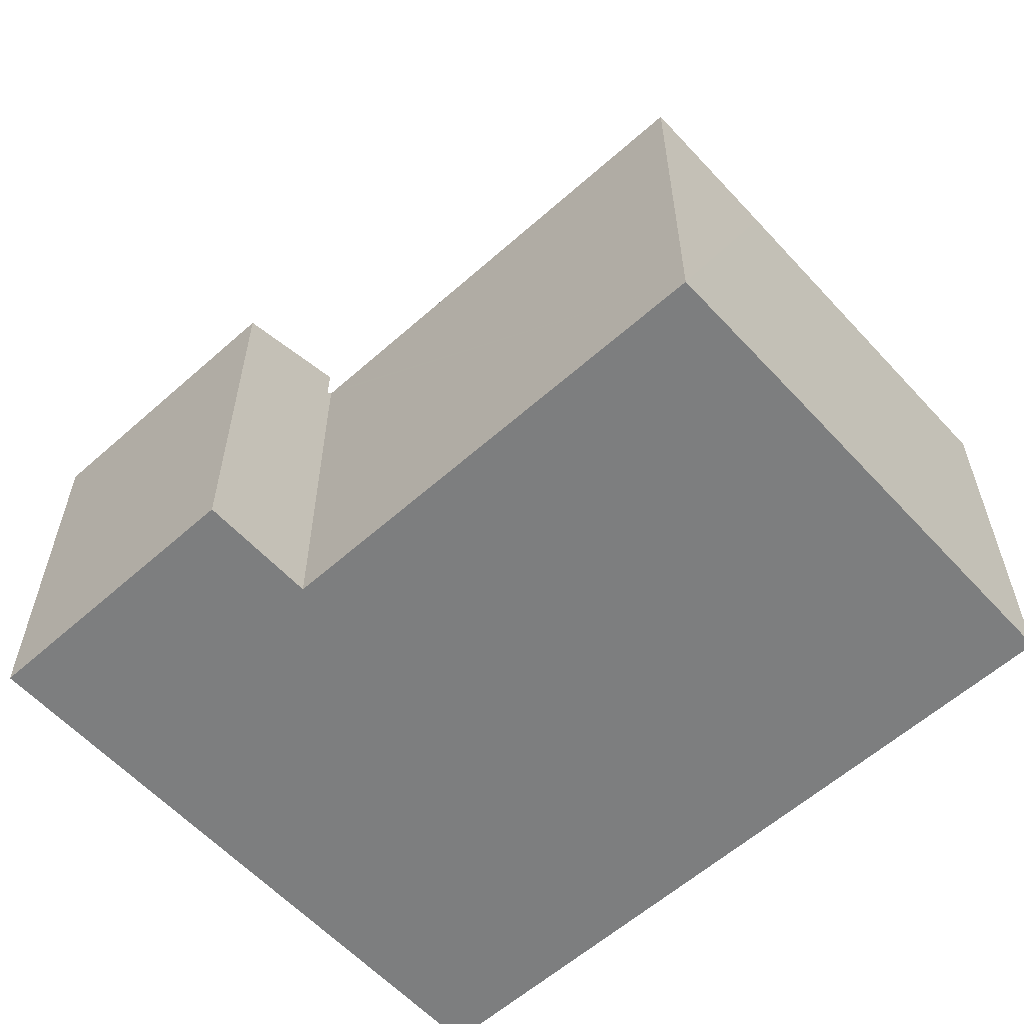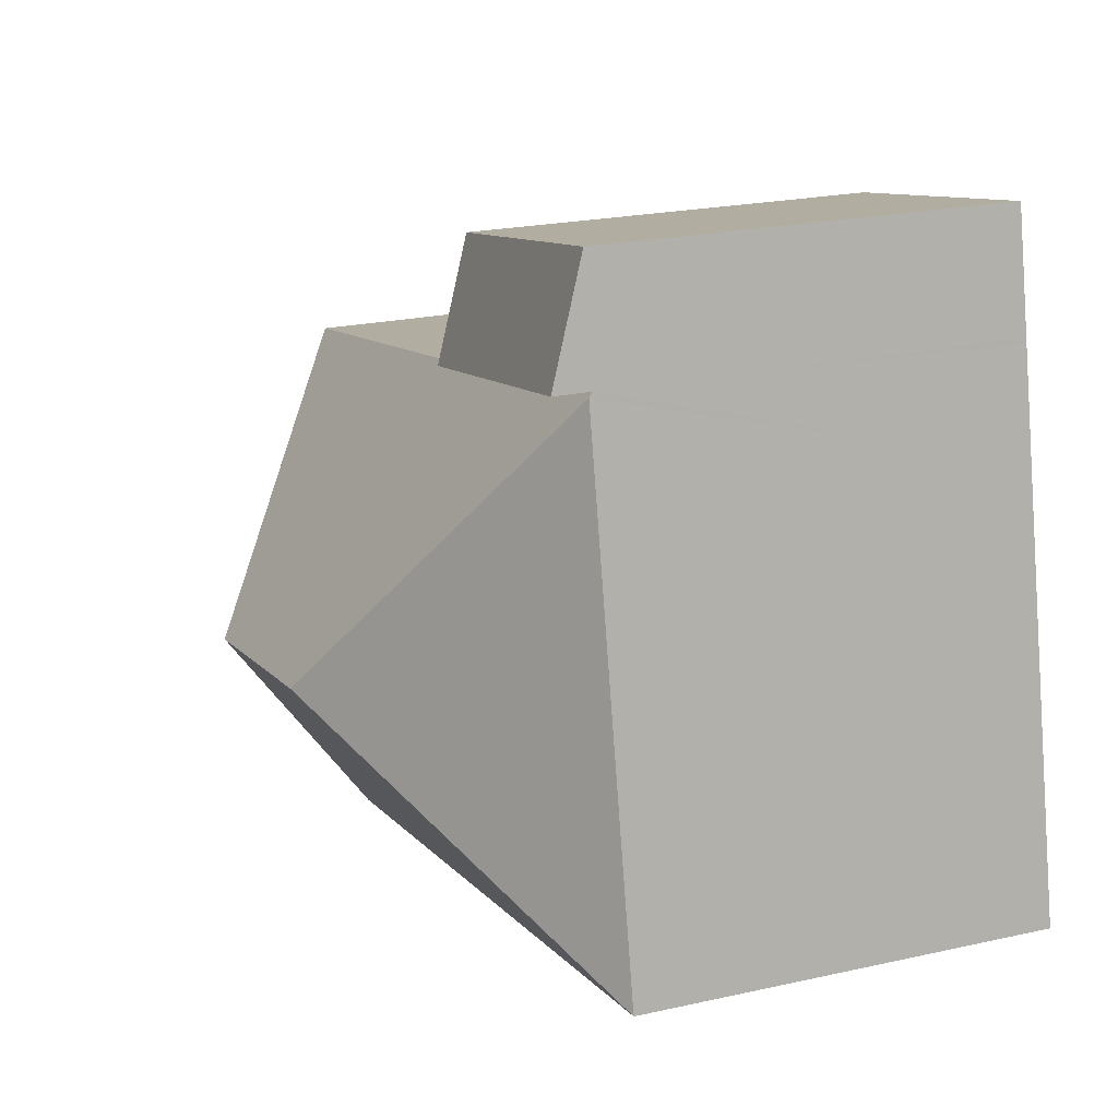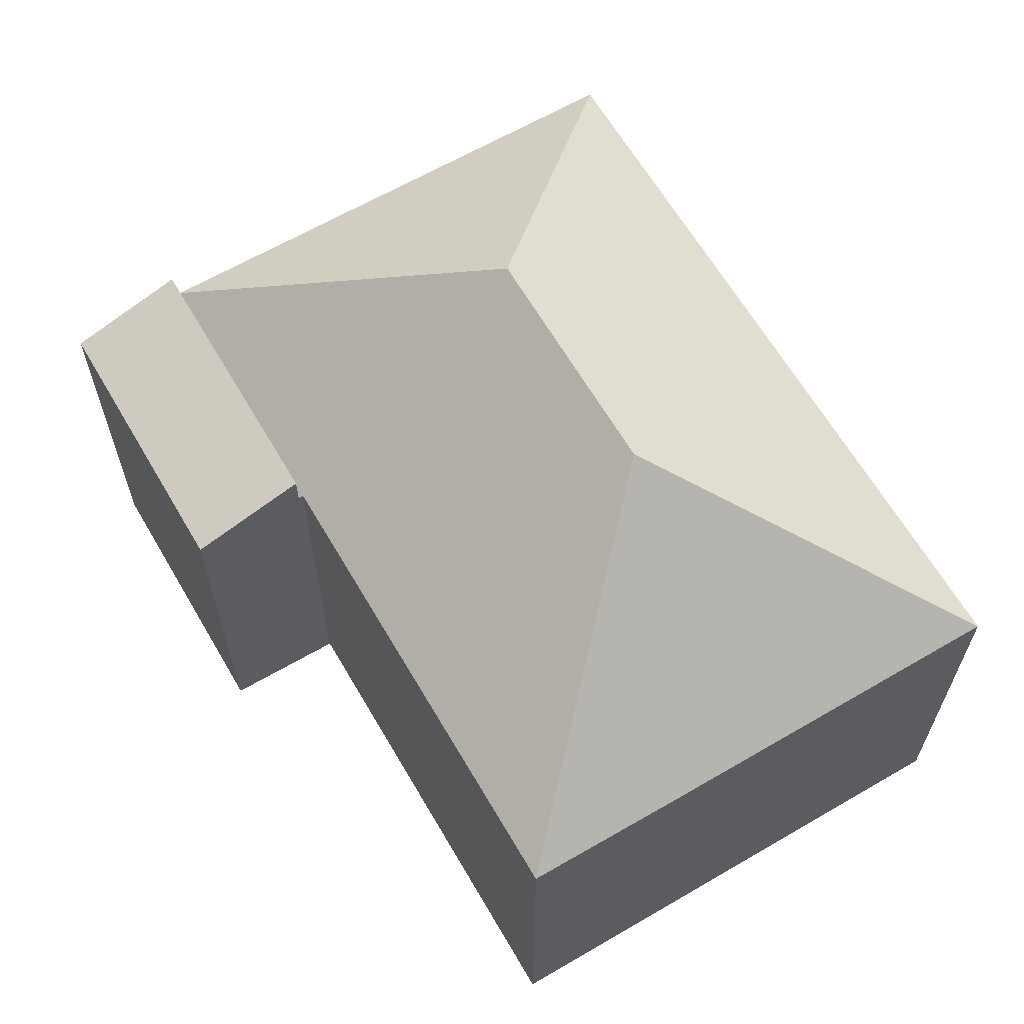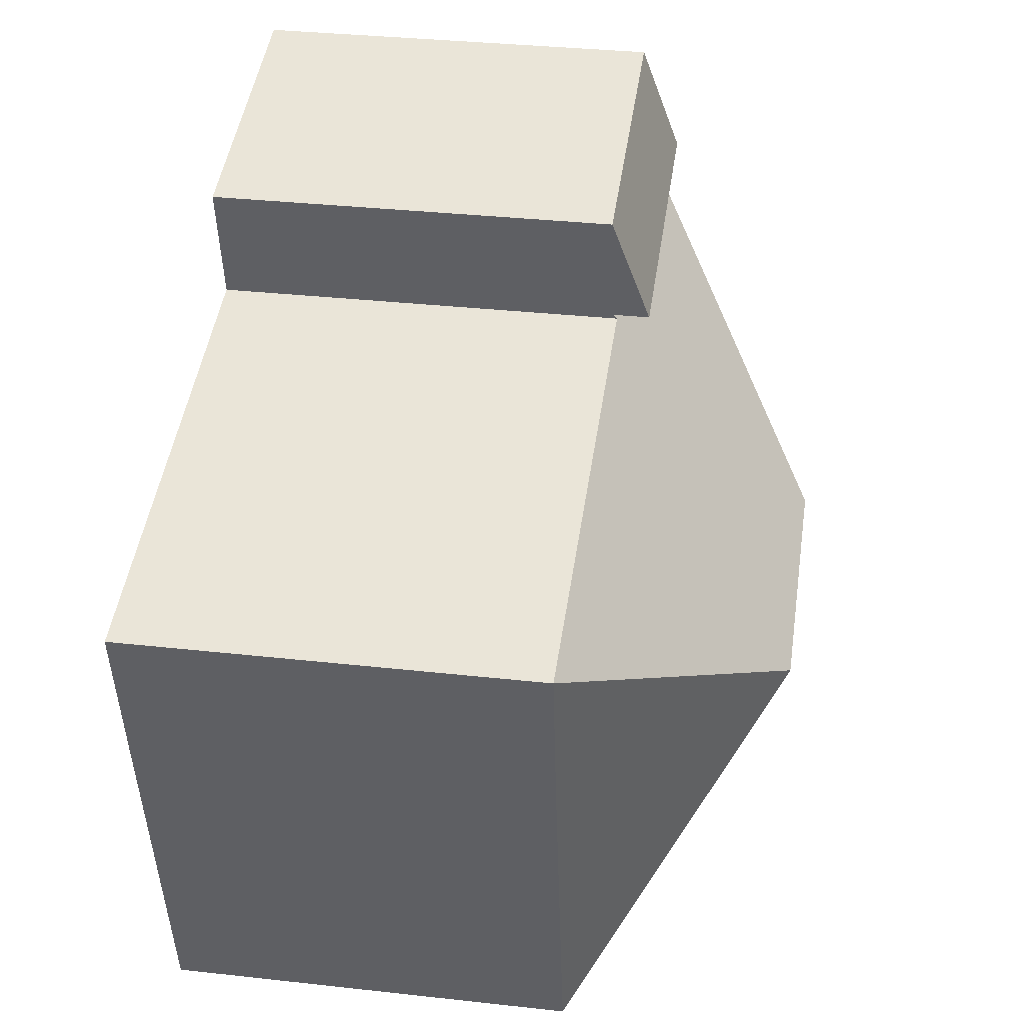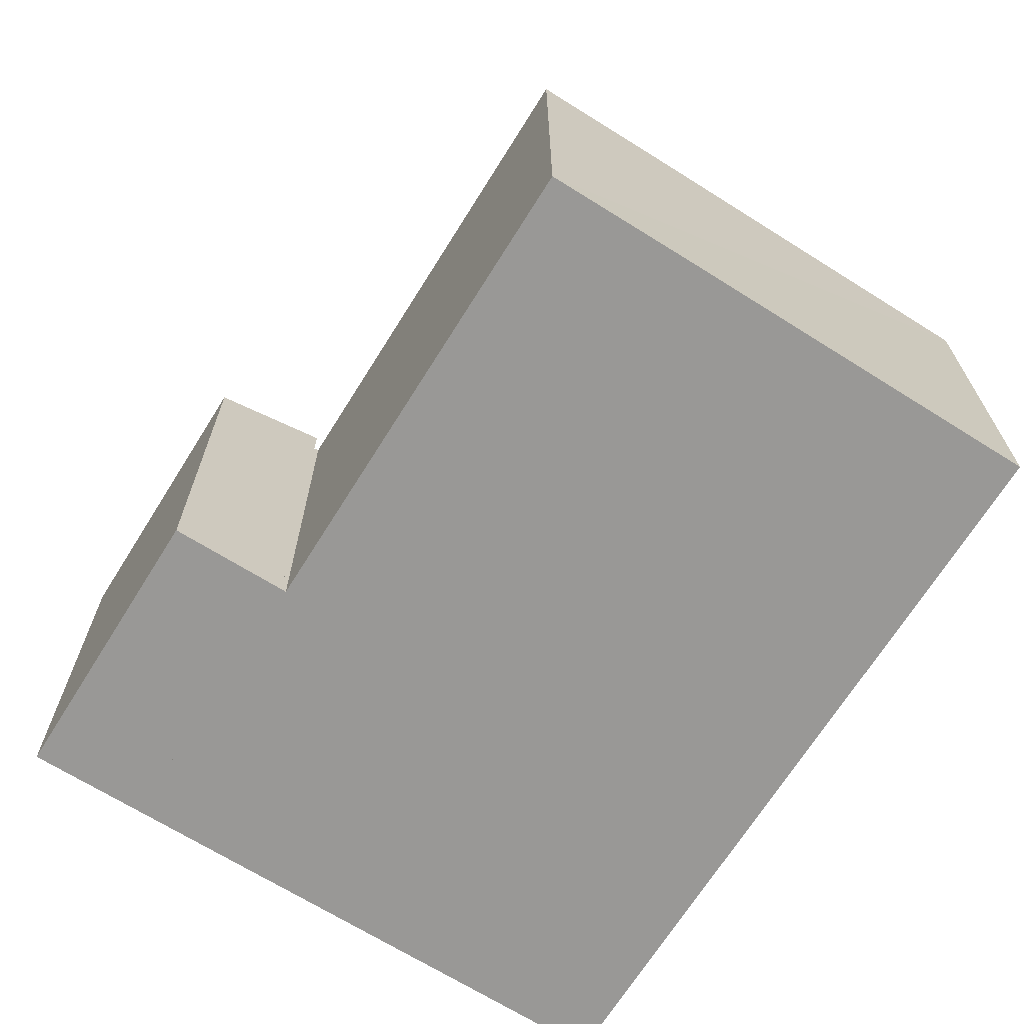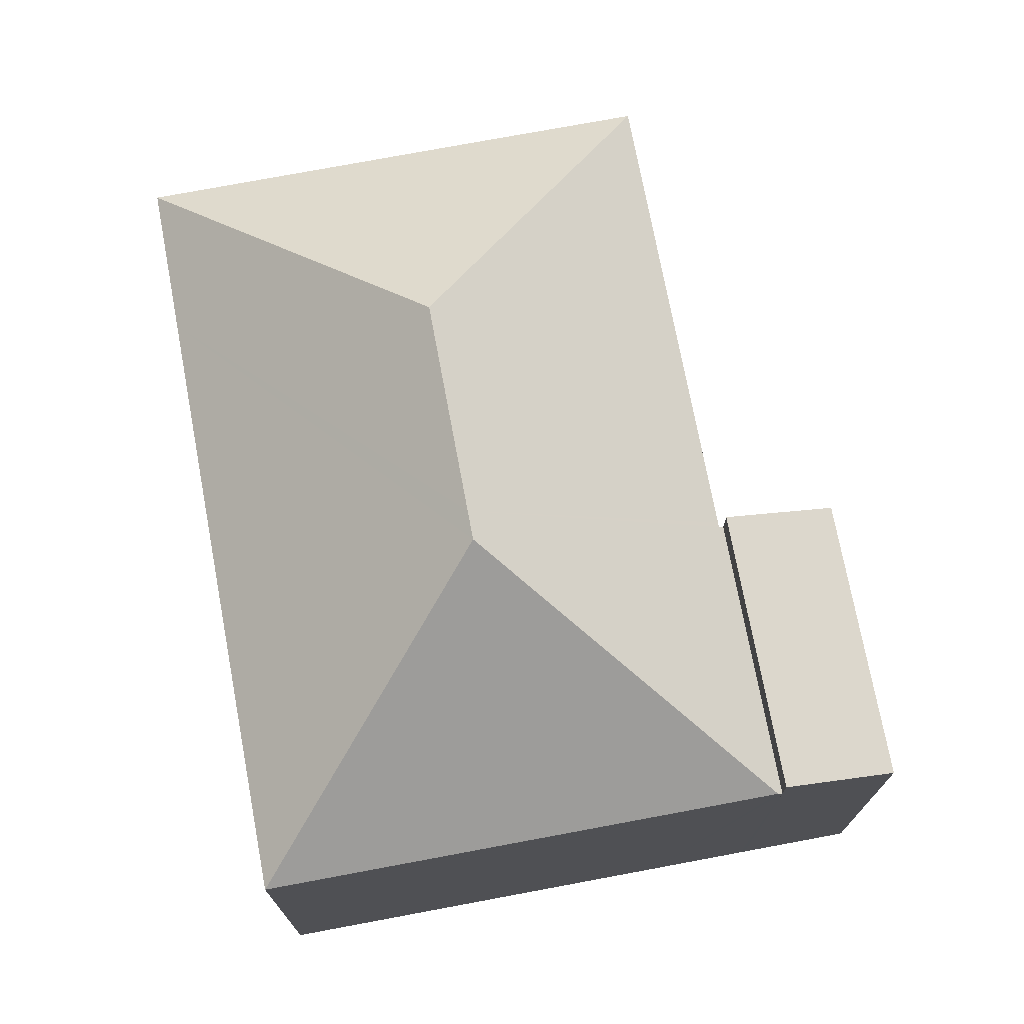
<metadata>
{"format":"obj","ext":"obj","renderer":"f3d","projection":"perspective","resolution":1024,"background":"white","views":[{"elev":-59.3,"azim":54.1,"up":"+Y"},{"elev":22.0,"azim":-111.4,"up":"+Z"},{"elev":64.1,"azim":71.4,"up":"+Y"},{"elev":34.4,"azim":98.5,"up":"+Z"},{"elev":-68.6,"azim":69.7,"up":"+Y"},{"elev":73.3,"azim":-88.9,"up":"+Y"}]}
</metadata>
<code>
v  2.23 9.04 10.76
v  8.534 8.269 11.92
v  8.046 9.039 9.56
v  7.568 8.269 12.12
v  2.719 8.269 13.12
v  2.719 -8.036e-16 13.12
v  8.534 -7.298e-16 11.92
v  7.568 -7.42e-16 12.12
v  8.046 -5.854e-16 9.56
v  2.23 -6.591e-16 10.76
v  11.35 12.56 3.212
v  17.14 8.357 4.241
v  15.56 8.366 -3.222
v  17.8 8.366 7.437
v  6.439 12.56 4.228
v  5.915 8.366 -1.226
v  0 8.367 5.123e-16
v  7.568 8.366 -1.568
v  12.46 8.365 -2.581
v  7.02 12.56 4.107
v  1.774 8.365 8.563
v  2.21 8.365 10.67
v  8.046 8.288 9.56
v  2.23 8.288 10.76
v  8.026 8.365 9.462
v  8.125 8.365 9.441
v  12.37 8.365 8.563
v  17.8 -4.554e-16 7.437
v  12.37 -5.243e-16 8.563
v  8.026 -5.794e-16 9.462
v  8.125 -5.781e-16 9.441
v  15.56 1.973e-16 -3.222
v  17.14 -2.597e-16 4.241
v  12.46 1.58e-16 -2.581
v  7.568 9.601e-17 -1.568
v  0 0 0
v  5.915 7.507e-17 -1.226
v  1.774 -5.243e-16 8.563
v  2.21 -6.531e-16 10.67
g defaultobject
f 1 2 3
f 2 1 4
f 4 1 5
f 6 4 5
f 4 6 2
f 2 6 7
f 7 6 8
f 2 9 3
f 9 2 7
f 3 10 1
f 10 3 9
f 10 5 1
f 5 10 6
f 8 9 7
f 9 8 6
f 9 6 10
f 11 12 13
f 12 11 14
f 15 16 17
f 16 15 18
f 18 15 19
f 19 15 20
f 19 20 11
f 19 11 13
f 21 15 17
f 15 21 22
f 23 22 24
f 22 23 15
f 15 23 25
f 15 25 20
f 20 25 26
f 20 26 27
f 20 27 11
f 11 27 14
f 27 28 14
f 28 27 26
f 28 26 25
f 28 25 29
f 29 25 30
f 29 30 31
f 10 23 24
f 23 10 9
f 28 12 14
f 12 28 13
f 13 28 32
f 32 28 33
f 23 30 25
f 30 23 9
f 32 19 13
f 19 32 18
f 18 32 16
f 16 32 34
f 16 34 17
f 17 34 35
f 17 35 36
f 36 35 37
f 36 21 17
f 21 36 38
f 21 38 22
f 22 38 24
f 24 38 39
f 24 39 10
f 39 9 10
f 9 39 38
f 9 38 36
f 9 36 30
f 30 36 31
f 31 36 29
f 29 36 37
f 29 37 28
f 28 37 35
f 28 35 33
f 33 35 34
f 33 34 32

</code>
